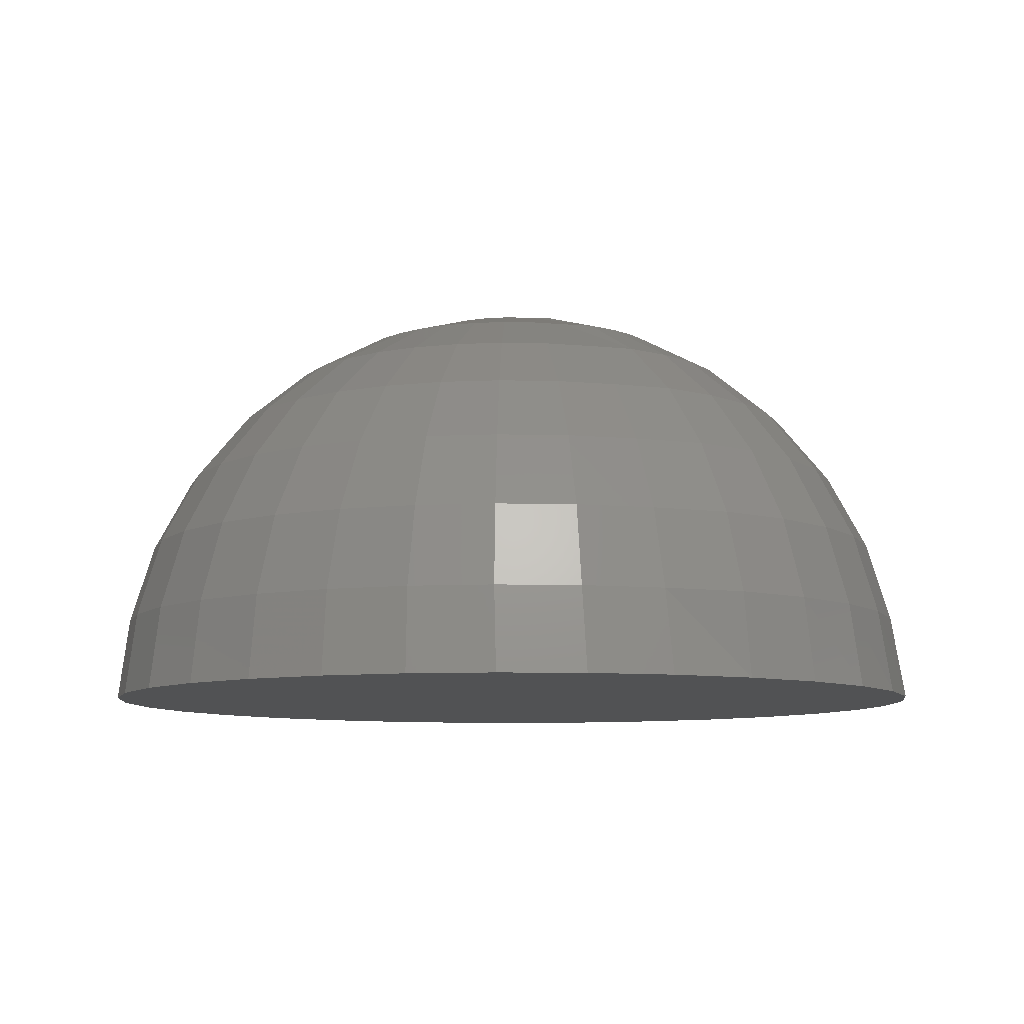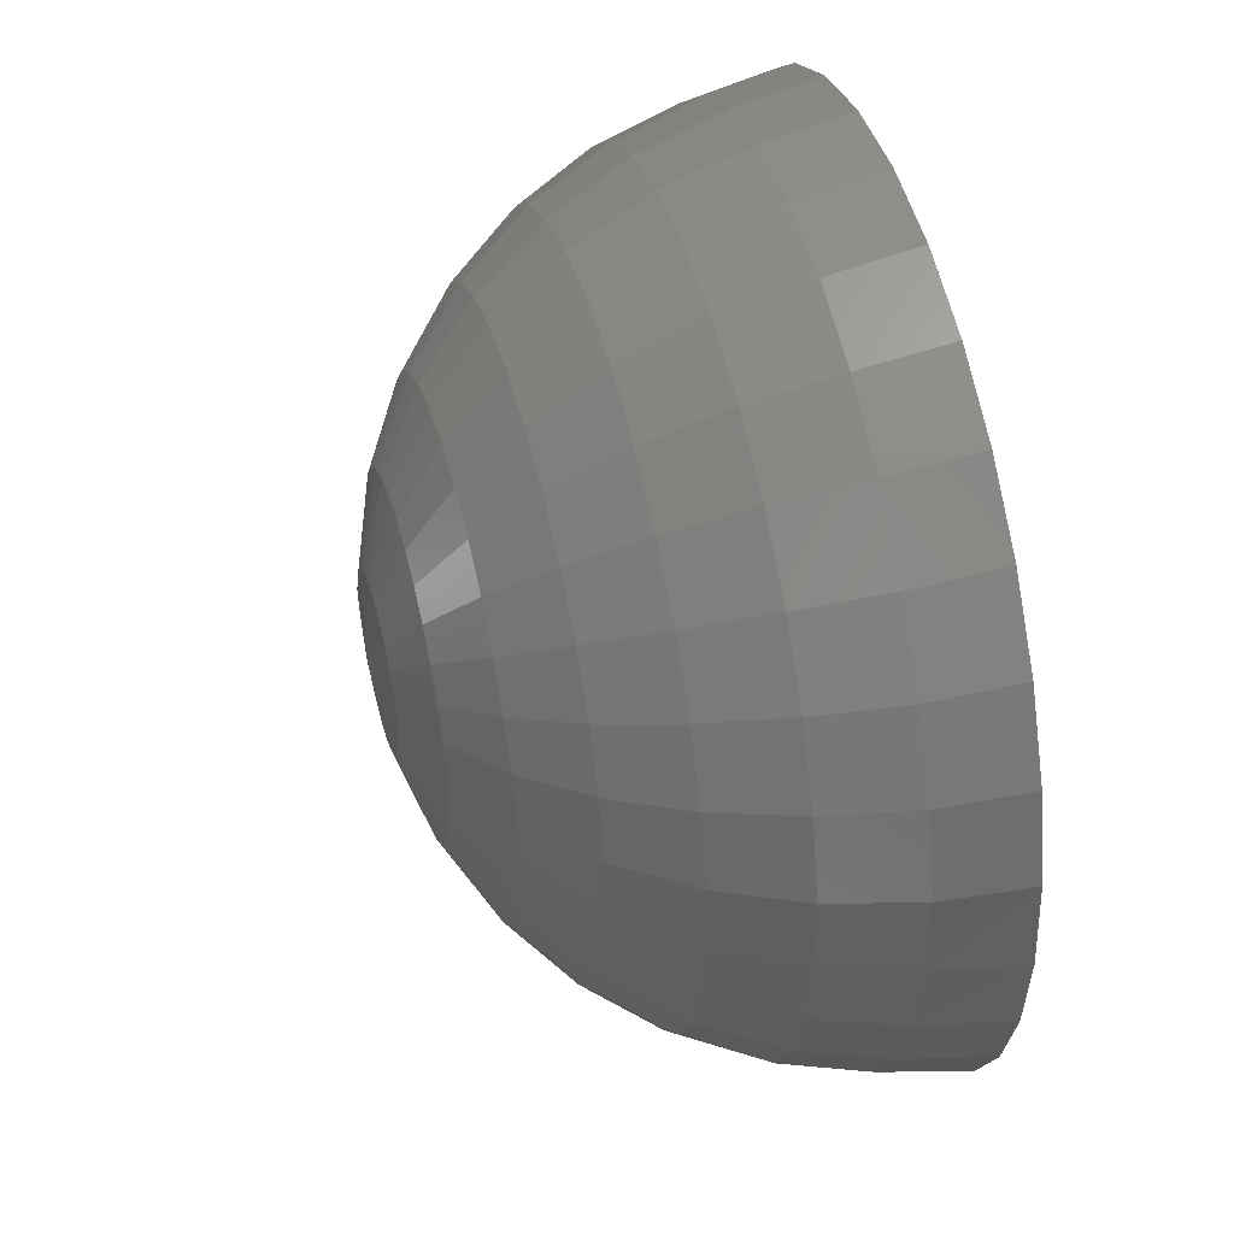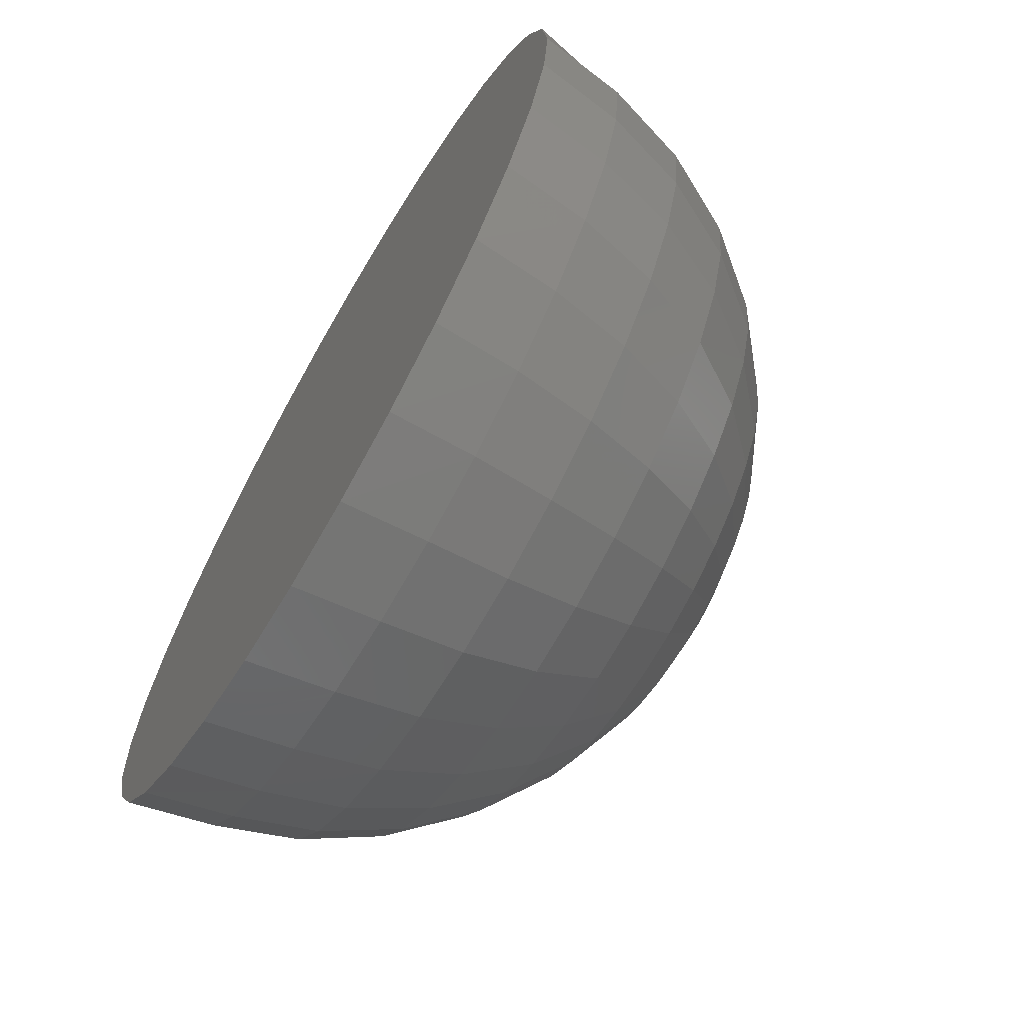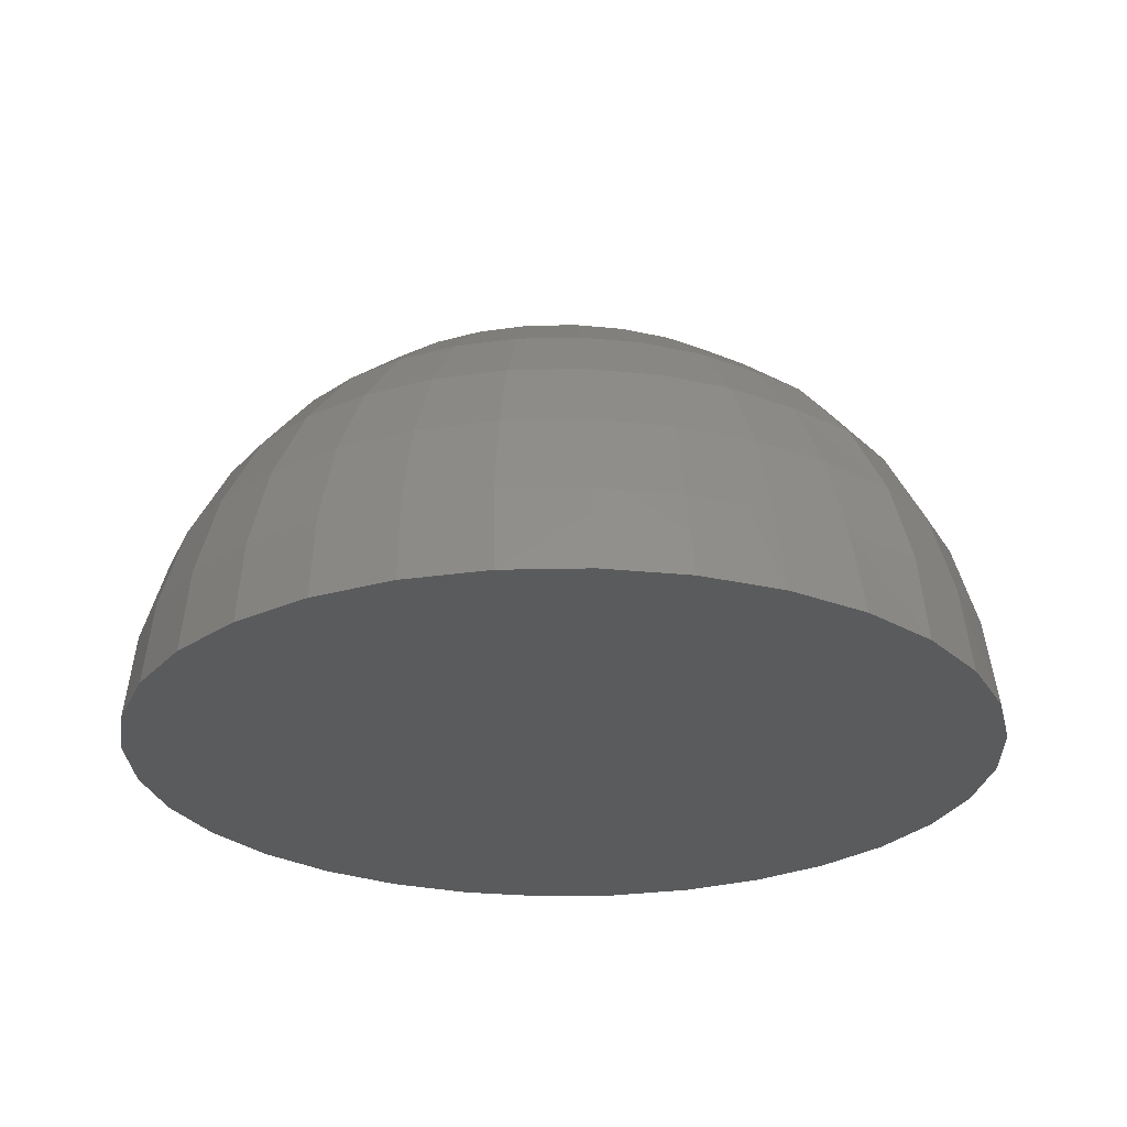
<metadata>
{"format":"stl","ext":"stl","renderer":"f3d","projection":"perspective","resolution":1024,"background":"white","views":[{"elev":-8.5,"azim":-121.8,"up":"+Z"},{"elev":46.3,"azim":75.3,"up":"+Y"},{"elev":-68.0,"azim":-120.3,"up":"+Y"},{"elev":-25.9,"azim":-138.6,"up":"+Z"}]}
</metadata>
<code>
# stl→obj: 257 verts, 510 faces
v -0.7256 0.4115 0
v -0.7182 0.4137 0
v -0.7105 0.4145 0
v -0.7028 0.4137 0
v -0.6954 0.4115 0
v -0.7325 0.4078 0
v -0.6886 0.4078 0
v -0.7384 0.4029 0
v -0.6826 0.4029 0
v -0.7433 0.3969 0
v -0.6777 0.3969 0
v -0.747 0.3901 0
v -0.6741 0.3901 0
v -0.7492 0.3827 0
v -0.6718 0.3827 0
v -0.6741 0.3599 0
v -0.747 0.3599 0
v -0.6718 0.3673 0
v -0.7433 0.3531 0
v -0.6777 0.3531 0
v -0.7384 0.3471 0
v -0.6826 0.3471 0
v -0.7325 0.3422 0
v -0.6886 0.3422 0
v -0.7256 0.3385 0
v -0.6954 0.3385 0
v -0.7182 0.3363 0
v -0.7105 0.3355 0
v -0.7028 0.3363 0
v -0.7492 0.3673 0
v -0.75 0.375 0
v -0.6711 0.375 0
v -0.7107 0.3754 0.03906
v -0.7031 0.3753 0.03831
v -0.7026 0.3765 0.03831
v -0.7031 0.3779 0.03831
v -0.7038 0.3792 0.03831
v -0.7047 0.3804 0.03831
v -0.7059 0.3813 0.03831
v -0.7072 0.382 0.03831
v -0.7086 0.3825 0.03831
v -0.7101 0.3826 0.03831
v -0.7116 0.3825 0.03831
v -0.713 0.382 0.03831
v -0.7143 0.3813 0.03831
v -0.7155 0.3804 0.03831
v -0.7165 0.3792 0.03831
v -0.7172 0.3779 0.03831
v -0.7176 0.3765 0.03831
v -0.7184 0.3753 0.03831
v -0.7257 0.3752 0.03609
v -0.7248 0.3779 0.03609
v -0.7324 0.3752 0.03248
v -0.7314 0.3792 0.03248
v -0.7384 0.3751 0.02762
v -0.7372 0.3804 0.02762
v -0.7432 0.3751 0.0217
v -0.742 0.3813 0.0217
v -0.7468 0.375 0.01495
v -0.7455 0.382 0.01495
v -0.749 0.375 0.007621
v -0.7477 0.3825 0.007621
v -0.6955 0.3779 0.03609
v -0.6958 0.3752 0.03609
v -0.6888 0.3792 0.03248
v -0.689 0.3752 0.03248
v -0.683 0.3804 0.02762
v -0.6831 0.3751 0.02762
v -0.6783 0.3813 0.0217
v -0.6783 0.3751 0.0217
v -0.6747 0.382 0.01495
v -0.6746 0.375 0.01495
v -0.6725 0.3825 0.007621
v -0.6724 0.375 0.007621
v -0.6963 0.3807 0.03609
v -0.6901 0.3833 0.03248
v -0.6846 0.3856 0.02762
v -0.6801 0.3874 0.0217
v -0.6768 0.3888 0.01495
v -0.6747 0.3897 0.007621
v -0.6977 0.3833 0.03609
v -0.6921 0.3871 0.03248
v -0.6871 0.3903 0.02762
v -0.6831 0.393 0.0217
v -0.6801 0.3951 0.01495
v -0.6783 0.3963 0.007621
v -0.6995 0.3856 0.03609
v -0.6948 0.3903 0.03248
v -0.6906 0.3945 0.02762
v -0.6871 0.398 0.0217
v -0.6846 0.4005 0.01495
v -0.683 0.4021 0.007621
v -0.7018 0.3874 0.03609
v -0.6981 0.393 0.03248
v -0.6948 0.398 0.02762
v -0.6921 0.402 0.0217
v -0.6901 0.405 0.01495
v -0.6888 0.4069 0.007621
v -0.7044 0.3888 0.03609
v -0.7018 0.3951 0.03248
v -0.6995 0.4005 0.02762
v -0.6977 0.405 0.0217
v -0.6963 0.4083 0.01495
v -0.6955 0.4104 0.007621
v -0.7072 0.3897 0.03609
v -0.7059 0.3963 0.03248
v -0.7047 0.4021 0.02762
v -0.7038 0.4069 0.0217
v -0.7031 0.4104 0.01495
v -0.7026 0.4126 0.007621
v -0.7101 0.3899 0.03609
v -0.7101 0.3967 0.03248
v -0.7101 0.4026 0.02762
v -0.7101 0.4075 0.0217
v -0.7101 0.4111 0.01495
v -0.7101 0.4133 0.007621
v -0.713 0.3897 0.03609
v -0.7143 0.3963 0.03248
v -0.7155 0.4021 0.02762
v -0.7165 0.4069 0.0217
v -0.7172 0.4104 0.01495
v -0.7176 0.4126 0.007621
v -0.7158 0.3888 0.03609
v -0.7184 0.3951 0.03248
v -0.7207 0.4005 0.02762
v -0.7225 0.405 0.0217
v -0.7239 0.4083 0.01495
v -0.7248 0.4104 0.007621
v -0.7184 0.3874 0.03609
v -0.7222 0.393 0.03248
v -0.7255 0.398 0.02762
v -0.7282 0.402 0.0217
v -0.7302 0.405 0.01495
v -0.7314 0.4069 0.007621
v -0.7207 0.3856 0.03609
v -0.7255 0.3903 0.03248
v -0.7296 0.3945 0.02762
v -0.7331 0.398 0.0217
v -0.7356 0.4005 0.01495
v -0.7372 0.4021 0.007621
v -0.7225 0.3833 0.03609
v -0.7282 0.3871 0.03248
v -0.7331 0.3903 0.02762
v -0.7371 0.393 0.0217
v -0.7401 0.3951 0.01495
v -0.742 0.3963 0.007621
v -0.7239 0.3807 0.03609
v -0.7302 0.3833 0.03248
v -0.7356 0.3856 0.02762
v -0.7401 0.3874 0.0217
v -0.7435 0.3888 0.01495
v -0.7455 0.3897 0.007621
v -0.7182 0.3738 0.03831
v -0.7178 0.3724 0.03831
v -0.717 0.3711 0.03831
v -0.7161 0.3699 0.03831
v -0.7149 0.369 0.03831
v -0.7136 0.3683 0.03831
v -0.7122 0.3679 0.03831
v -0.7107 0.3677 0.03831
v -0.7093 0.3679 0.03831
v -0.7078 0.3683 0.03831
v -0.7065 0.369 0.03831
v -0.7054 0.3699 0.03831
v -0.7044 0.3711 0.03831
v -0.7037 0.3724 0.03831
v -0.7033 0.3738 0.03831
v -0.6961 0.3723 0.03609
v -0.6895 0.371 0.03248
v -0.6837 0.3698 0.02762
v -0.6789 0.3688 0.0217
v -0.6754 0.368 0.01495
v -0.6732 0.3676 0.007621
v -0.7254 0.3723 0.03609
v -0.732 0.371 0.03248
v -0.7378 0.3698 0.02762
v -0.7425 0.3688 0.0217
v -0.7461 0.368 0.01495
v -0.7482 0.3676 0.007621
v -0.7245 0.3695 0.03609
v -0.7307 0.3669 0.03248
v -0.7362 0.3646 0.02762
v -0.7407 0.3627 0.0217
v -0.744 0.3613 0.01495
v -0.746 0.3605 0.007621
v -0.7231 0.367 0.03609
v -0.7287 0.3632 0.03248
v -0.7336 0.3599 0.02762
v -0.7376 0.3572 0.0217
v -0.7406 0.3551 0.01495
v -0.7425 0.3539 0.007621
v -0.7213 0.3647 0.03609
v -0.726 0.3599 0.03248
v -0.7302 0.3557 0.02762
v -0.7336 0.3523 0.0217
v -0.7361 0.3497 0.01495
v -0.7377 0.3481 0.007621
v -0.719 0.3629 0.03609
v -0.7227 0.3573 0.03248
v -0.726 0.3523 0.02762
v -0.7287 0.3483 0.0217
v -0.7307 0.3453 0.01495
v -0.7319 0.3434 0.007621
v -0.7164 0.3615 0.03609
v -0.719 0.3553 0.03248
v -0.7212 0.3498 0.02762
v -0.7231 0.3453 0.0217
v -0.7245 0.342 0.01495
v -0.7253 0.3399 0.007621
v -0.7136 0.3607 0.03609
v -0.7149 0.3541 0.03248
v -0.7161 0.3483 0.02762
v -0.717 0.3435 0.0217
v -0.7177 0.34 0.01495
v -0.7182 0.3378 0.007621
v -0.7107 0.3604 0.03609
v -0.7107 0.3537 0.03248
v -0.7107 0.3477 0.02762
v -0.7107 0.3429 0.0217
v -0.7107 0.3393 0.01495
v -0.7107 0.337 0.007621
v -0.7078 0.3607 0.03609
v -0.7065 0.3541 0.03248
v -0.7054 0.3483 0.02762
v -0.7044 0.3435 0.0217
v -0.7037 0.34 0.01495
v -0.7033 0.3378 0.007621
v -0.705 0.3615 0.03609
v -0.7025 0.3553 0.03248
v -0.7002 0.3498 0.02762
v -0.6984 0.3453 0.0217
v -0.697 0.342 0.01495
v -0.6961 0.3399 0.007621
v -0.7025 0.3629 0.03609
v -0.6987 0.3573 0.03248
v -0.6955 0.3523 0.02762
v -0.6928 0.3483 0.0217
v -0.6908 0.3453 0.01495
v -0.6896 0.3434 0.007621
v -0.7002 0.3647 0.03609
v -0.6955 0.3599 0.03248
v -0.6913 0.3557 0.02762
v -0.6879 0.3523 0.0217
v -0.6853 0.3497 0.01495
v -0.6838 0.3481 0.007621
v -0.6983 0.367 0.03609
v -0.6928 0.3632 0.03248
v -0.6879 0.3599 0.02762
v -0.6838 0.3572 0.0217
v -0.6808 0.3551 0.01495
v -0.679 0.3539 0.007621
v -0.697 0.3695 0.03609
v -0.6907 0.3669 0.03248
v -0.6853 0.3646 0.02762
v -0.6808 0.3627 0.0217
v -0.6775 0.3613 0.01495
v -0.6754 0.3605 0.007621
f 1 2 3
f 1 3 4
f 5 1 4
f 6 1 5
f 7 6 5
f 8 6 7
f 9 8 7
f 10 8 9
f 11 10 9
f 12 10 11
f 13 12 11
f 14 12 13
f 15 14 13
f 16 17 18
f 19 17 16
f 20 19 16
f 21 19 20
f 22 21 20
f 23 21 22
f 24 23 22
f 25 23 24
f 26 25 24
f 27 25 26
f 28 27 26
f 29 28 26
f 17 30 18
f 18 30 31
f 18 31 32
f 32 31 14
f 32 14 15
f 33 34 35
f 33 35 36
f 33 36 37
f 33 37 38
f 33 38 39
f 33 39 40
f 33 40 41
f 33 41 42
f 33 42 43
f 33 43 44
f 33 44 45
f 33 45 46
f 33 46 47
f 33 47 48
f 33 48 49
f 33 49 50
f 50 49 51
f 51 49 52
f 51 52 53
f 53 52 54
f 53 54 55
f 55 54 56
f 55 56 57
f 57 56 58
f 57 58 59
f 59 58 60
f 59 60 61
f 61 60 62
f 61 62 31
f 31 62 14
f 35 34 63
f 63 34 64
f 63 64 65
f 65 64 66
f 65 66 67
f 67 66 68
f 67 68 69
f 69 68 70
f 69 70 71
f 71 70 72
f 71 72 73
f 73 72 74
f 73 74 15
f 15 74 32
f 36 35 75
f 75 35 63
f 75 63 76
f 76 63 65
f 76 65 77
f 77 65 67
f 77 67 78
f 78 67 69
f 78 69 79
f 79 69 71
f 79 71 80
f 80 71 73
f 80 73 13
f 13 73 15
f 37 36 81
f 81 36 75
f 81 75 82
f 82 75 76
f 82 76 83
f 83 76 77
f 83 77 84
f 84 77 78
f 84 78 85
f 85 78 79
f 85 79 86
f 86 79 80
f 86 80 11
f 11 80 13
f 38 37 87
f 87 37 81
f 87 81 88
f 88 81 82
f 88 82 89
f 89 82 83
f 89 83 90
f 90 83 84
f 90 84 91
f 91 84 85
f 91 85 92
f 92 85 86
f 92 86 9
f 9 86 11
f 39 38 93
f 93 38 87
f 93 87 94
f 94 87 88
f 94 88 95
f 95 88 89
f 95 89 96
f 96 89 90
f 96 90 97
f 97 90 91
f 97 91 98
f 98 91 92
f 98 92 7
f 7 92 9
f 40 39 99
f 99 39 93
f 99 93 100
f 100 93 94
f 100 94 101
f 101 94 95
f 101 95 102
f 102 95 96
f 102 96 103
f 103 96 97
f 103 97 104
f 104 97 98
f 104 98 5
f 5 98 7
f 41 40 105
f 105 40 99
f 105 99 106
f 106 99 100
f 106 100 107
f 107 100 101
f 107 101 108
f 108 101 102
f 108 102 109
f 109 102 103
f 109 103 110
f 110 103 104
f 110 104 4
f 4 104 5
f 42 41 111
f 111 41 105
f 111 105 112
f 112 105 106
f 112 106 113
f 113 106 107
f 113 107 114
f 114 107 108
f 114 108 115
f 115 108 109
f 115 109 116
f 116 109 110
f 116 110 3
f 3 110 4
f 43 42 117
f 117 42 111
f 117 111 118
f 118 111 112
f 118 112 119
f 119 112 113
f 119 113 120
f 120 113 114
f 120 114 121
f 121 114 115
f 121 115 122
f 122 115 116
f 122 116 2
f 2 116 3
f 44 43 123
f 123 43 117
f 123 117 124
f 124 117 118
f 124 118 125
f 125 118 119
f 125 119 126
f 126 119 120
f 126 120 127
f 127 120 121
f 127 121 128
f 128 121 122
f 128 122 1
f 1 122 2
f 45 44 129
f 129 44 123
f 129 123 130
f 130 123 124
f 130 124 131
f 131 124 125
f 131 125 132
f 132 125 126
f 132 126 133
f 133 126 127
f 133 127 134
f 134 127 128
f 134 128 6
f 6 128 1
f 46 45 135
f 135 45 129
f 135 129 136
f 136 129 130
f 136 130 137
f 137 130 131
f 137 131 138
f 138 131 132
f 138 132 139
f 139 132 133
f 139 133 140
f 140 133 134
f 140 134 8
f 8 134 6
f 47 46 141
f 141 46 135
f 141 135 142
f 142 135 136
f 142 136 143
f 143 136 137
f 143 137 144
f 144 137 138
f 144 138 145
f 145 138 139
f 145 139 146
f 146 139 140
f 146 140 10
f 10 140 8
f 48 47 147
f 147 47 141
f 147 141 148
f 148 141 142
f 148 142 149
f 149 142 143
f 149 143 150
f 150 143 144
f 150 144 151
f 151 144 145
f 151 145 152
f 152 145 146
f 152 146 12
f 12 146 10
f 49 48 52
f 52 48 147
f 52 147 54
f 54 147 148
f 54 148 56
f 56 148 149
f 56 149 58
f 58 149 150
f 58 150 60
f 60 150 151
f 60 151 62
f 62 151 152
f 62 152 14
f 14 152 12
f 33 50 153
f 33 153 154
f 33 154 155
f 33 155 156
f 33 156 157
f 33 157 158
f 33 158 159
f 33 159 160
f 33 160 161
f 33 161 162
f 33 162 163
f 33 163 164
f 33 164 165
f 33 165 166
f 33 166 167
f 33 167 34
f 34 167 64
f 64 167 168
f 64 168 66
f 66 168 169
f 66 169 68
f 68 169 170
f 68 170 70
f 70 170 171
f 70 171 72
f 72 171 172
f 72 172 74
f 74 172 173
f 74 173 32
f 32 173 18
f 153 50 174
f 174 50 51
f 174 51 175
f 175 51 53
f 175 53 176
f 176 53 55
f 176 55 177
f 177 55 57
f 177 57 178
f 178 57 59
f 178 59 179
f 179 59 61
f 179 61 30
f 30 61 31
f 154 153 180
f 180 153 174
f 180 174 181
f 181 174 175
f 181 175 182
f 182 175 176
f 182 176 183
f 183 176 177
f 183 177 184
f 184 177 178
f 184 178 185
f 185 178 179
f 185 179 17
f 17 179 30
f 155 154 186
f 186 154 180
f 186 180 187
f 187 180 181
f 187 181 188
f 188 181 182
f 188 182 189
f 189 182 183
f 189 183 190
f 190 183 184
f 190 184 191
f 191 184 185
f 191 185 19
f 19 185 17
f 156 155 192
f 192 155 186
f 192 186 193
f 193 186 187
f 193 187 194
f 194 187 188
f 194 188 195
f 195 188 189
f 195 189 196
f 196 189 190
f 196 190 197
f 197 190 191
f 197 191 21
f 21 191 19
f 157 156 198
f 198 156 192
f 198 192 199
f 199 192 193
f 199 193 200
f 200 193 194
f 200 194 201
f 201 194 195
f 201 195 202
f 202 195 196
f 202 196 203
f 203 196 197
f 203 197 23
f 23 197 21
f 158 157 204
f 204 157 198
f 204 198 205
f 205 198 199
f 205 199 206
f 206 199 200
f 206 200 207
f 207 200 201
f 207 201 208
f 208 201 202
f 208 202 209
f 209 202 203
f 209 203 25
f 25 203 23
f 159 158 210
f 210 158 204
f 210 204 211
f 211 204 205
f 211 205 212
f 212 205 206
f 212 206 213
f 213 206 207
f 213 207 214
f 214 207 208
f 214 208 215
f 215 208 209
f 215 209 27
f 27 209 25
f 160 159 216
f 216 159 210
f 216 210 217
f 217 210 211
f 217 211 218
f 218 211 212
f 218 212 219
f 219 212 213
f 219 213 220
f 220 213 214
f 220 214 221
f 221 214 215
f 221 215 28
f 28 215 27
f 161 160 222
f 222 160 216
f 222 216 223
f 223 216 217
f 223 217 224
f 224 217 218
f 224 218 225
f 225 218 219
f 225 219 226
f 226 219 220
f 226 220 227
f 227 220 221
f 227 221 29
f 29 221 28
f 162 161 228
f 228 161 222
f 228 222 229
f 229 222 223
f 229 223 230
f 230 223 224
f 230 224 231
f 231 224 225
f 231 225 232
f 232 225 226
f 232 226 233
f 233 226 227
f 233 227 26
f 26 227 29
f 163 162 234
f 234 162 228
f 234 228 235
f 235 228 229
f 235 229 236
f 236 229 230
f 236 230 237
f 237 230 231
f 237 231 238
f 238 231 232
f 238 232 239
f 239 232 233
f 239 233 24
f 24 233 26
f 164 163 240
f 240 163 234
f 240 234 241
f 241 234 235
f 241 235 242
f 242 235 236
f 242 236 243
f 243 236 237
f 243 237 244
f 244 237 238
f 244 238 245
f 245 238 239
f 245 239 22
f 22 239 24
f 165 164 246
f 246 164 240
f 246 240 247
f 247 240 241
f 247 241 248
f 248 241 242
f 248 242 249
f 249 242 243
f 249 243 250
f 250 243 244
f 250 244 251
f 251 244 245
f 251 245 20
f 20 245 22
f 166 165 252
f 252 165 246
f 252 246 253
f 253 246 247
f 253 247 254
f 254 247 248
f 254 248 255
f 255 248 249
f 255 249 256
f 256 249 250
f 256 250 257
f 257 250 251
f 257 251 16
f 16 251 20
f 167 166 168
f 168 166 252
f 168 252 169
f 169 252 253
f 169 253 170
f 170 253 254
f 170 254 171
f 171 254 255
f 171 255 172
f 172 255 256
f 172 256 173
f 173 256 257
f 173 257 18
f 18 257 16

</code>
